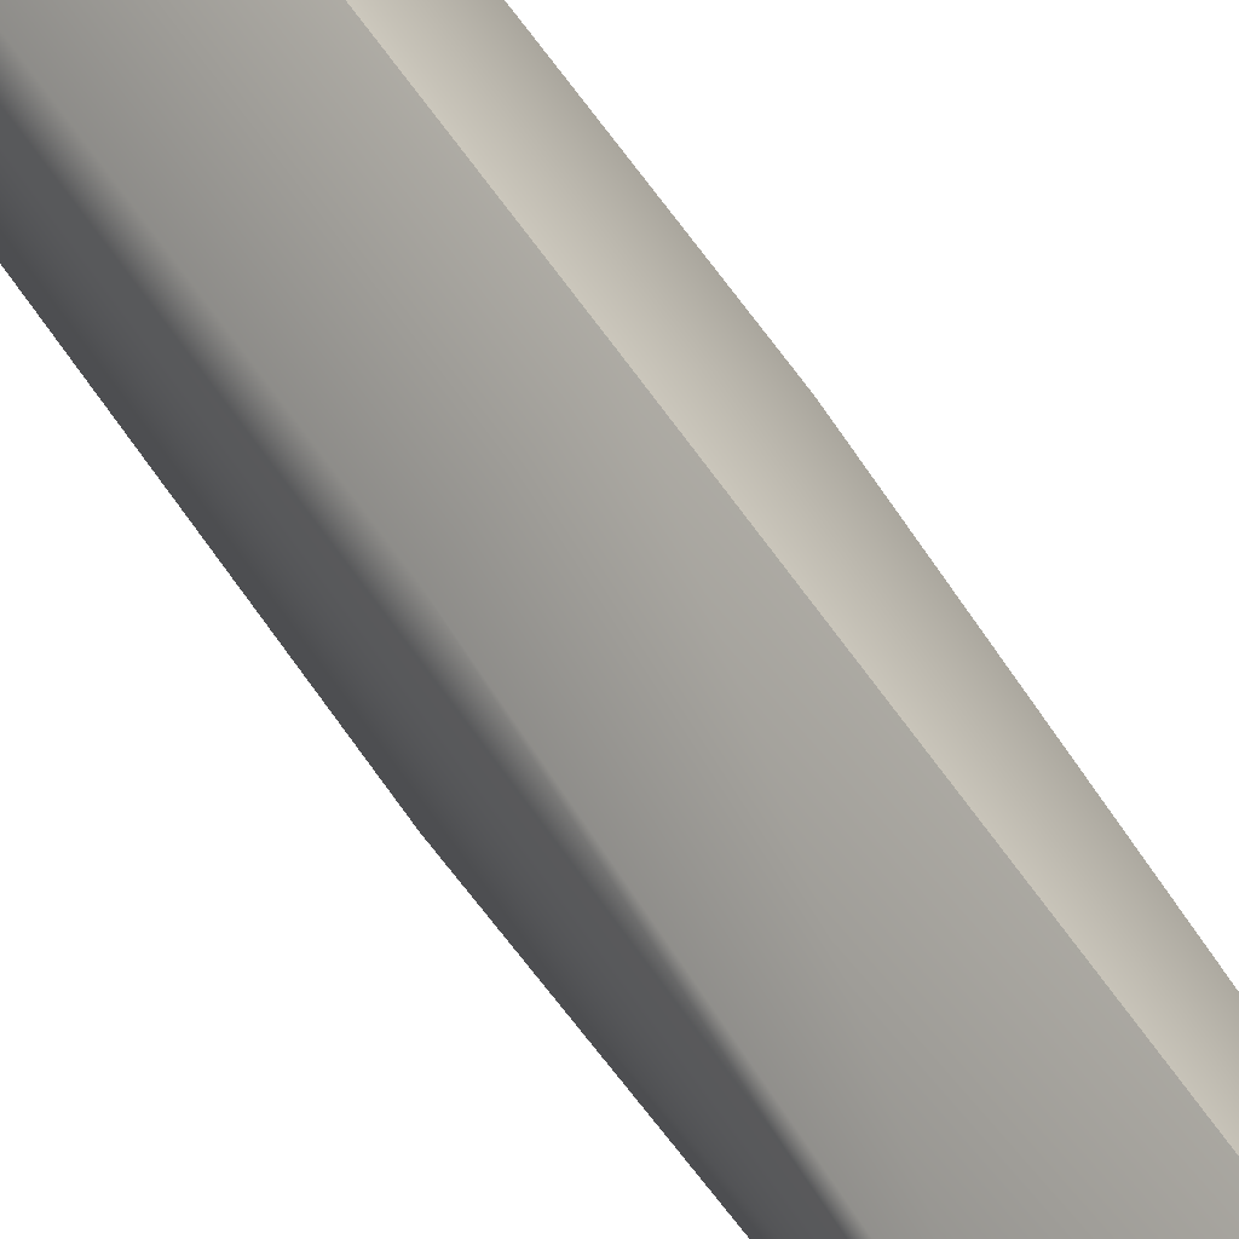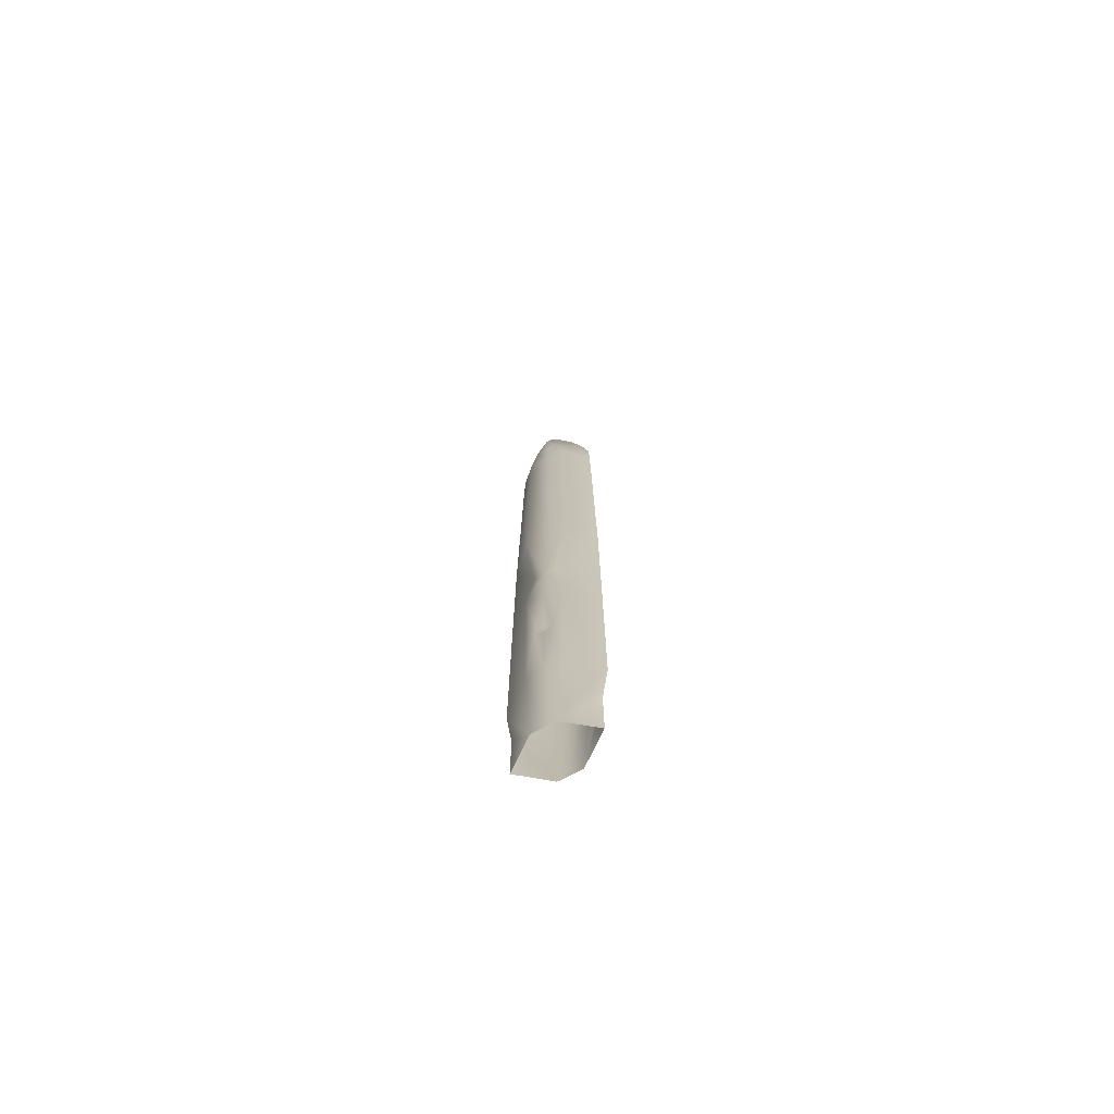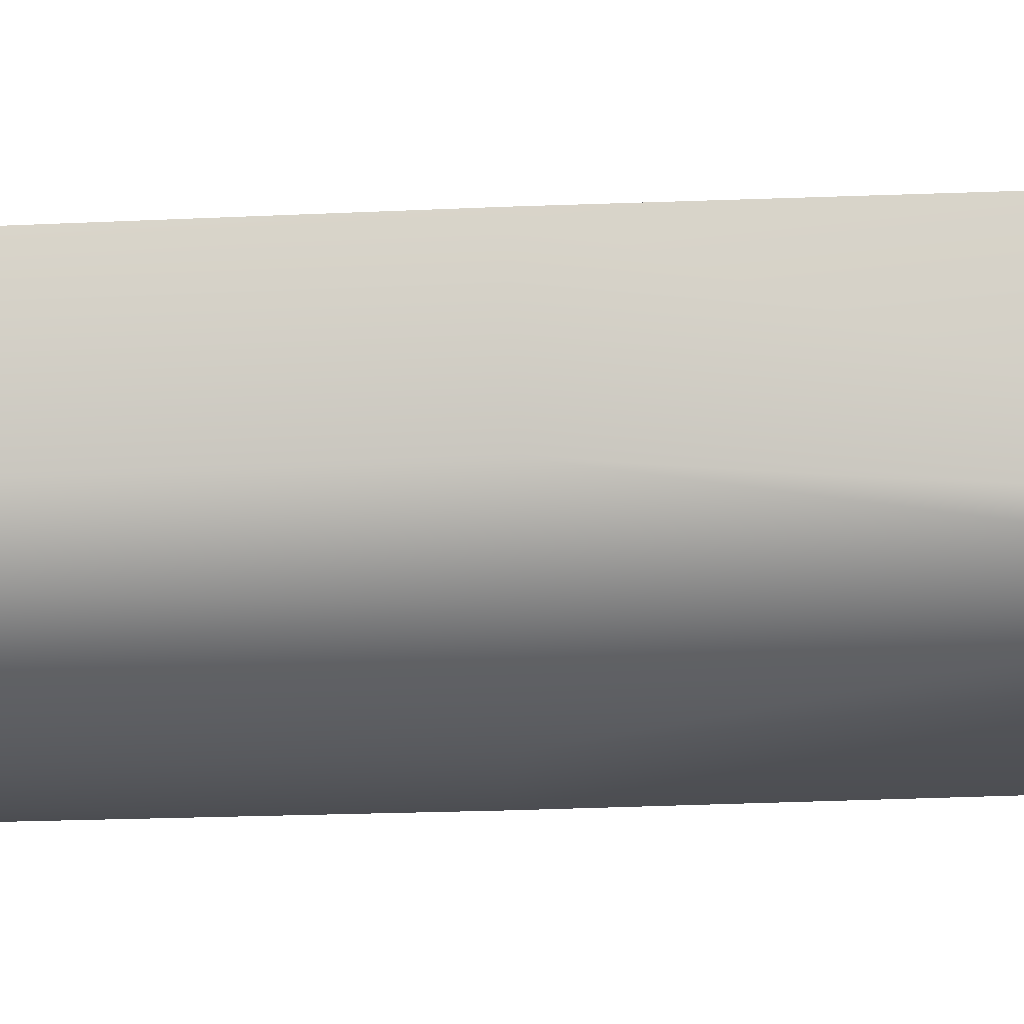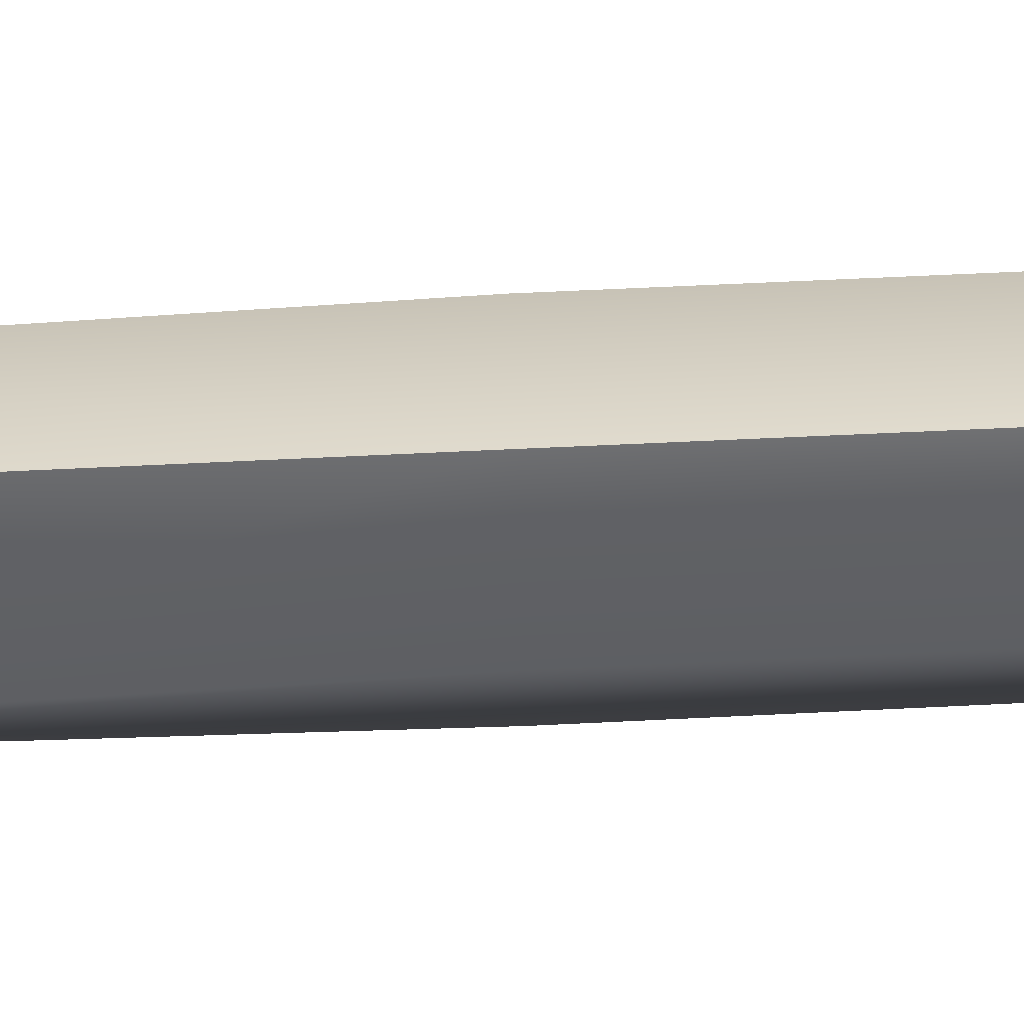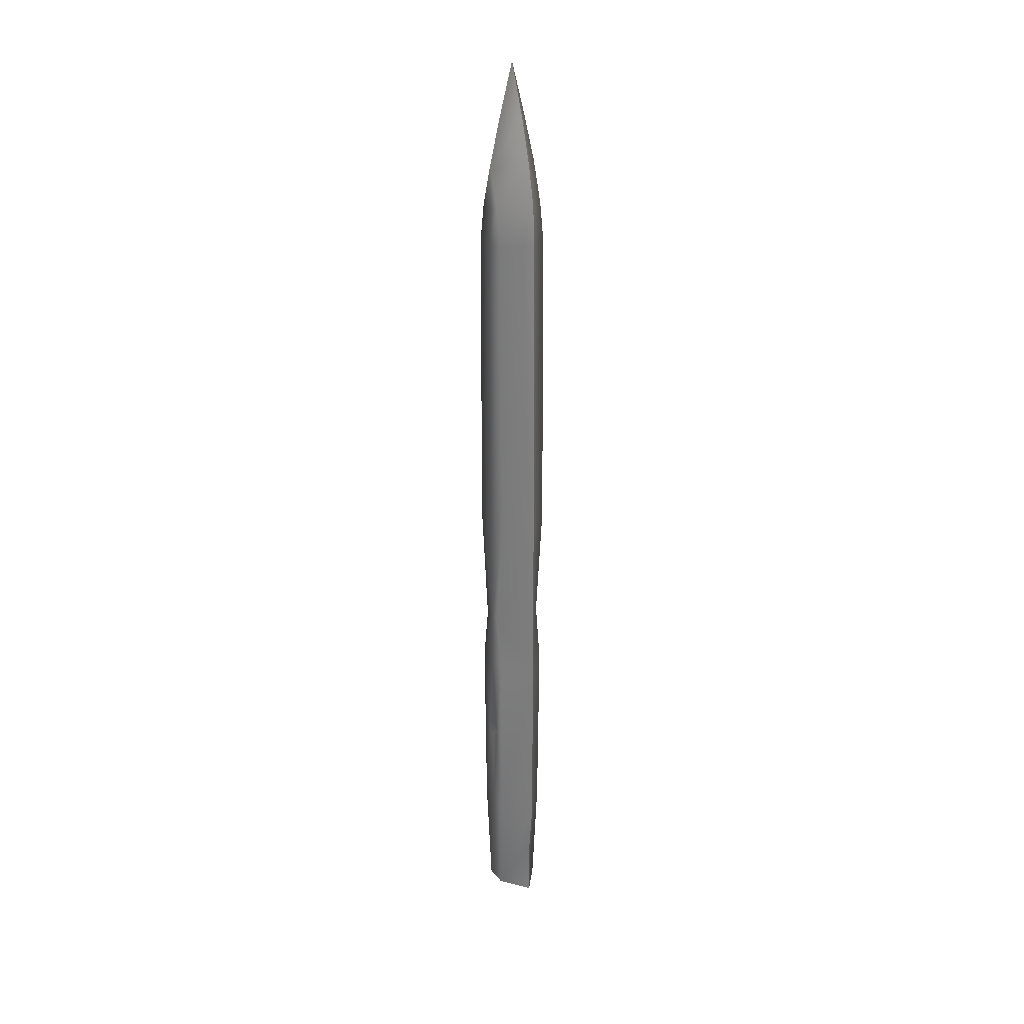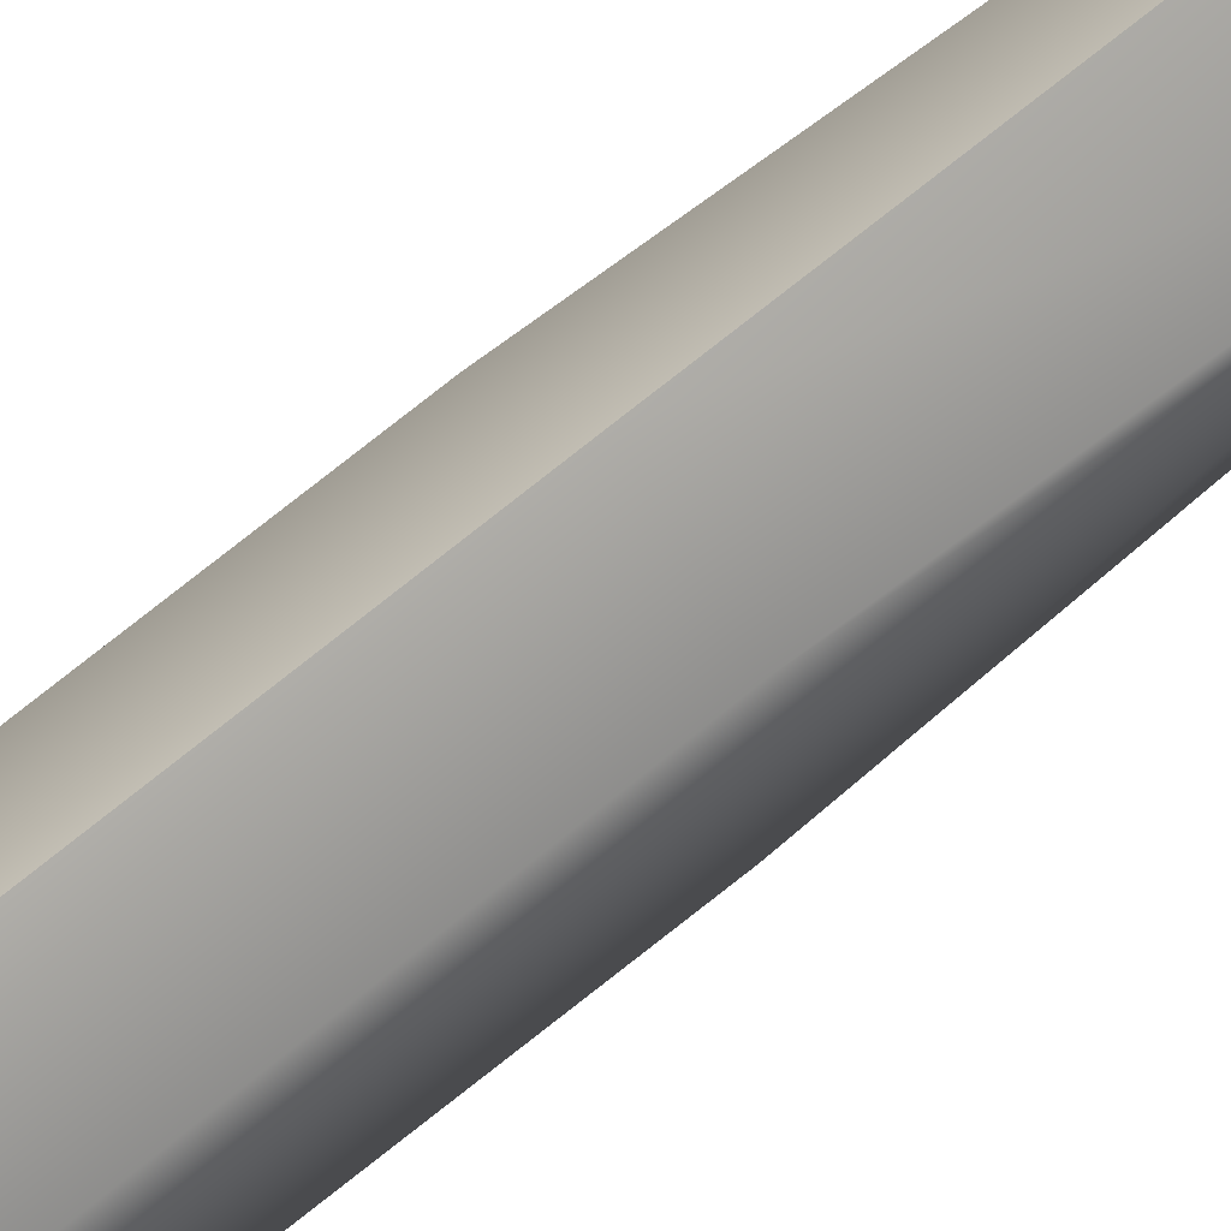
<metadata>
{"format":"obj","ext":"obj","renderer":"f3d","projection":"perspective","resolution":1024,"background":"white","views":[{"elev":51.4,"azim":149.3,"up":"+Y"},{"elev":-72.4,"azim":117.5,"up":"+Z"},{"elev":29.4,"azim":86.5,"up":"+Y"},{"elev":79.8,"azim":-92.6,"up":"+Y"},{"elev":26.6,"azim":149.7,"up":"+Z"},{"elev":62.9,"azim":49.1,"up":"+Y"}]}
</metadata>
<code>
g blade_geo
v 0.03817 0.03387 1.058
v 0.03817 3.725e-11 0.869
v 0.03817 -2.98e-10 1.058
v 0.03817 0.0161 0.869
v 2.114e-18 0.06974 1.058
v 1.495e-19 0.07036 0.7804
v 0.03817 0.02873 0.7804
v 0.03817 4.47e-10 0.7804
v 0.03728 0.02578 0.4926
v -1.068e-18 0.07069 0.4929
v 0.03817 0.01193 0.6472
v 0.03817 -8.941e-10 0.6536
v 0.02171 4.711e-18 0.6409
v 0.03817 0.01193 0.6351
v 0.03817 -2.98e-10 0.6287
v 0.03728 -5.96e-09 0.4925
v 0.03367 1.66e-18 0.3158
v 0.03367 0.01738 0.3158
v -3.732e-19 0.06148 0.4099
v 9.729e-19 0.0617 0.3166
v 8.841e-18 -1.16e-17 1.797
v -1.055e-17 0.03096 1.716
v 0.02172 -1.936e-17 1.714
v 0.03817 -8.345e-09 1.645
v 5.7e-18 0.04971 1.654
v 0.03817 0.01983 1.583
v 0.03817 -1.192e-09 1.583
v 9.407e-18 0.06342 1.591
v 0.03817 -7.153e-09 1.526
v 0.03817 0.02975 1.526
v -6.386e-19 0.06502 1.533
v 0.03817 -2.98e-10 1.058
v 2.114e-18 0.06974 1.058
v 0.03817 0.03387 1.058
v 0.03817 -0.03387 1.058
v 0.03817 -2.98e-10 1.058
v 0.03817 3.725e-11 0.869
v 0.03817 -0.0161 0.869
v 3.622e-19 -0.06974 1.058
v -3.23e-18 -0.07036 0.7804
v 0.03817 -0.02873 0.7804
v 0.03817 4.47e-10 0.7804
v 0.03728 -0.02578 0.4926
v -1.846e-18 -0.07069 0.4929
v 0.03817 -0.01193 0.6472
v 0.03817 -8.941e-10 0.6536
v 0.02171 4.711e-18 0.6409
v 0.03817 -0.01193 0.6351
v 0.03817 -2.98e-10 0.6287
v 0.03728 -5.96e-09 0.4925
v 0.03367 1.66e-18 0.3158
v 0.03367 -0.01738 0.3158
v 2.365e-19 -0.06148 0.4099
v 1.804e-18 -0.0617 0.3166
v 8.841e-18 -1.16e-17 1.797
v 0.02172 -1.936e-17 1.714
v 5.162e-18 -0.03096 1.716
v 0.03817 -8.345e-09 1.645
v 2.159e-18 -0.04971 1.654
v 0.03817 -0.01983 1.583
v 0.03817 -1.192e-09 1.583
v 1.005e-18 -0.06342 1.591
v 0.03817 -7.153e-09 1.526
v 0.03817 -0.02975 1.526
v 1.012e-18 -0.06502 1.533
v 0.03817 -2.98e-10 1.058
v 3.622e-19 -0.06974 1.058
v 0.03817 -0.03387 1.058
v -0.03817 0.03387 1.058
v -0.03817 -2.98e-10 1.058
v -0.03817 3.725e-11 0.869
v -0.03817 0.0161 0.869
v 2.114e-18 0.06974 1.058
v 1.495e-19 0.07036 0.7804
v -0.03817 0.02873 0.7804
v -0.03817 4.47e-10 0.7804
v -0.03728 0.02578 0.4926
v -1.068e-18 0.07069 0.4929
v -0.03817 0.01193 0.6472
v -0.03817 -8.941e-10 0.6536
v -0.02171 3.225e-18 0.6409
v -0.03817 0.01193 0.6351
v -0.03817 -2.98e-10 0.6287
v -0.03728 -5.96e-09 0.4925
v -0.03367 -1.658e-18 0.3158
v -0.03367 0.01738 0.3158
v -3.732e-19 0.06148 0.4099
v 9.729e-19 0.0617 0.3166
v 8.841e-18 -1.16e-17 1.797
v -0.02172 -3.192e-17 1.714
v -1.055e-17 0.03096 1.716
v -0.03817 -8.345e-09 1.645
v 5.7e-18 0.04971 1.654
v -0.03817 0.01983 1.583
v -0.03817 -1.192e-09 1.583
v 9.407e-18 0.06342 1.591
v -0.03817 -7.153e-09 1.526
v -0.03817 0.02975 1.526
v -6.386e-19 0.06502 1.533
v -0.03817 -2.98e-10 1.058
v 2.114e-18 0.06974 1.058
v -0.03817 0.03387 1.058
v -0.03817 -0.03387 1.058
v -0.03817 3.725e-11 0.869
v -0.03817 -2.98e-10 1.058
v -0.03817 -0.0161 0.869
v 3.622e-19 -0.06974 1.058
v -3.23e-18 -0.07036 0.7804
v -0.03817 -0.02873 0.7804
v -0.03817 4.47e-10 0.7804
v -0.03728 -0.02578 0.4926
v -1.846e-18 -0.07069 0.4929
v -0.03817 -0.01193 0.6472
v -0.03817 -8.941e-10 0.6536
v -0.02171 3.225e-18 0.6409
v -0.03817 -0.01193 0.6351
v -0.03817 -2.98e-10 0.6287
v -0.03728 -5.96e-09 0.4925
v -0.03367 -1.658e-18 0.3158
v -0.03367 -0.01738 0.3158
v 2.365e-19 -0.06148 0.4099
v 1.804e-18 -0.0617 0.3166
v 8.841e-18 -1.16e-17 1.797
v 5.162e-18 -0.03096 1.716
v -0.02172 -3.192e-17 1.714
v -0.03817 -8.345e-09 1.645
v 2.159e-18 -0.04971 1.654
v -0.03817 -0.01983 1.583
v -0.03817 -1.192e-09 1.583
v 1.005e-18 -0.06342 1.591
v -0.03817 -7.153e-09 1.526
v -0.03817 -0.02975 1.526
v 1.012e-18 -0.06502 1.533
v -0.03817 -2.98e-10 1.058
v 3.622e-19 -0.06974 1.058
v -0.03817 -0.03387 1.058
g blade_geo_0
f 3 2 1
f 2 4 1
f 1 4 5
f 4 6 5
f 7 4 2
f 4 7 6
f 7 2 8
f 9 6 7
f 9 10 6
f 11 7 8
f 11 8 12
f 11 12 13
f 11 14 7
f 14 11 13
f 14 9 7
f 14 13 15
f 14 15 16
f 9 14 16
f 16 17 9
f 17 18 9
f 9 18 10
f 18 19 10
f 18 20 19
f 23 22 21
f 22 23 24
f 24 25 22
f 24 26 25
f 26 24 27
f 26 28 25
f 27 29 26
f 30 28 26
f 29 30 26
f 30 31 28
f 30 29 32
f 33 31 30
f 34 30 32
f 34 33 30
f 37 36 35
f 38 37 35
f 38 35 39
f 40 38 39
f 38 41 37
f 41 38 40
f 37 41 42
f 40 43 41
f 44 43 40
f 41 45 42
f 42 45 46
f 46 45 47
f 48 45 41
f 45 48 47
f 43 48 41
f 47 48 49
f 49 48 50
f 48 43 50
f 51 50 43
f 52 51 43
f 52 43 44
f 53 52 44
f 54 52 53
f 57 56 55
f 56 57 58
f 59 58 57
f 60 58 59
f 58 60 61
f 62 60 59
f 63 61 60
f 62 64 60
f 64 63 60
f 65 64 62
f 63 64 66
f 65 67 64
f 64 68 66
f 67 68 64
f 71 70 69
f 72 71 69
f 72 69 73
f 74 72 73
f 72 75 71
f 75 72 74
f 71 75 76
f 74 77 75
f 78 77 74
f 75 79 76
f 76 79 80
f 80 79 81
f 82 79 75
f 79 82 81
f 77 82 75
f 81 82 83
f 83 82 84
f 82 77 84
f 85 84 77
f 86 85 77
f 86 77 78
f 87 86 78
f 88 86 87
f 91 90 89
f 90 91 92
f 93 92 91
f 94 92 93
f 92 94 95
f 96 94 93
f 97 95 94
f 96 98 94
f 98 97 94
f 99 98 96
f 97 98 100
f 99 101 98
f 98 102 100
f 101 102 98
f 105 104 103
f 104 106 103
f 103 106 107
f 106 108 107
f 109 106 104
f 106 109 108
f 109 104 110
f 111 108 109
f 111 112 108
f 113 109 110
f 113 110 114
f 113 114 115
f 113 116 109
f 116 113 115
f 116 111 109
f 116 115 117
f 116 117 118
f 111 116 118
f 118 119 111
f 119 120 111
f 111 120 112
f 120 121 112
f 120 122 121
f 125 124 123
f 124 125 126
f 126 127 124
f 126 128 127
f 128 126 129
f 128 130 127
f 129 131 128
f 132 130 128
f 131 132 128
f 132 133 130
f 132 131 134
f 135 133 132
f 136 132 134
f 136 135 132

</code>
